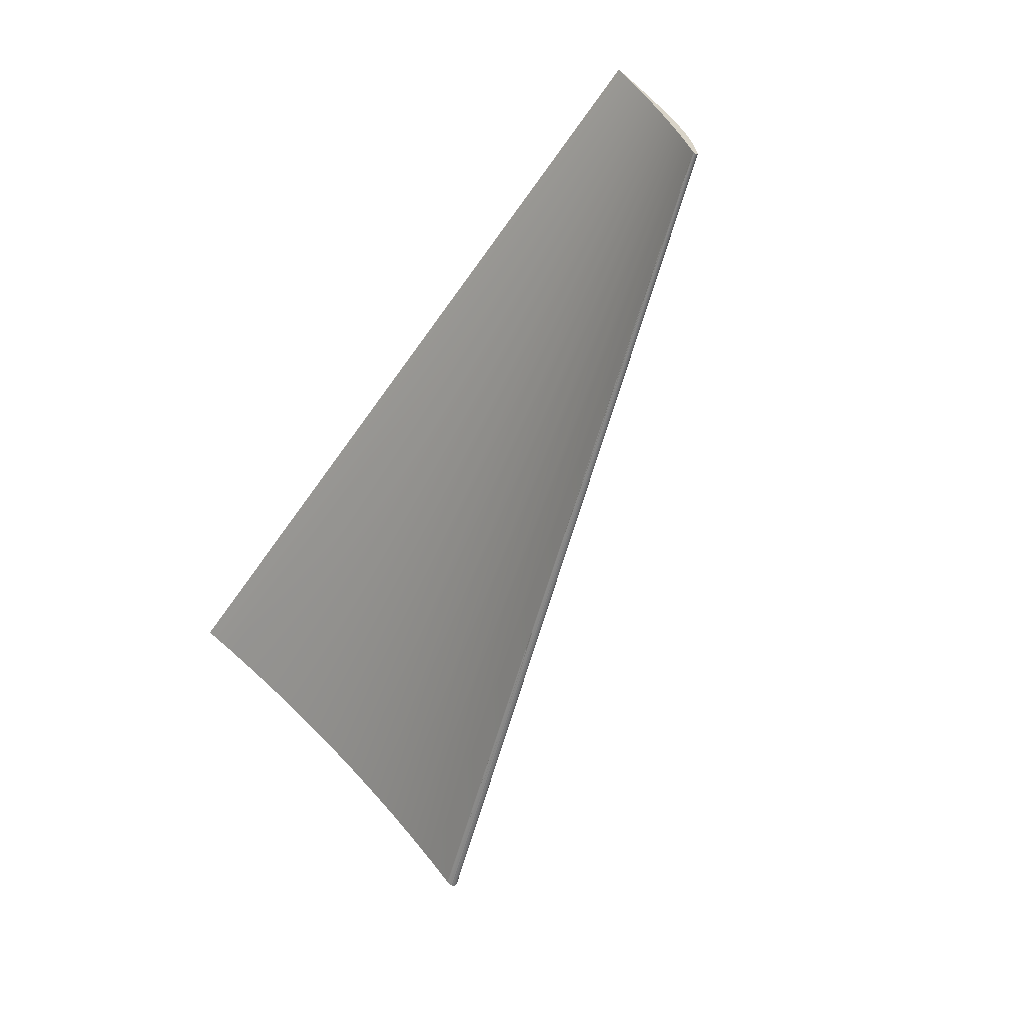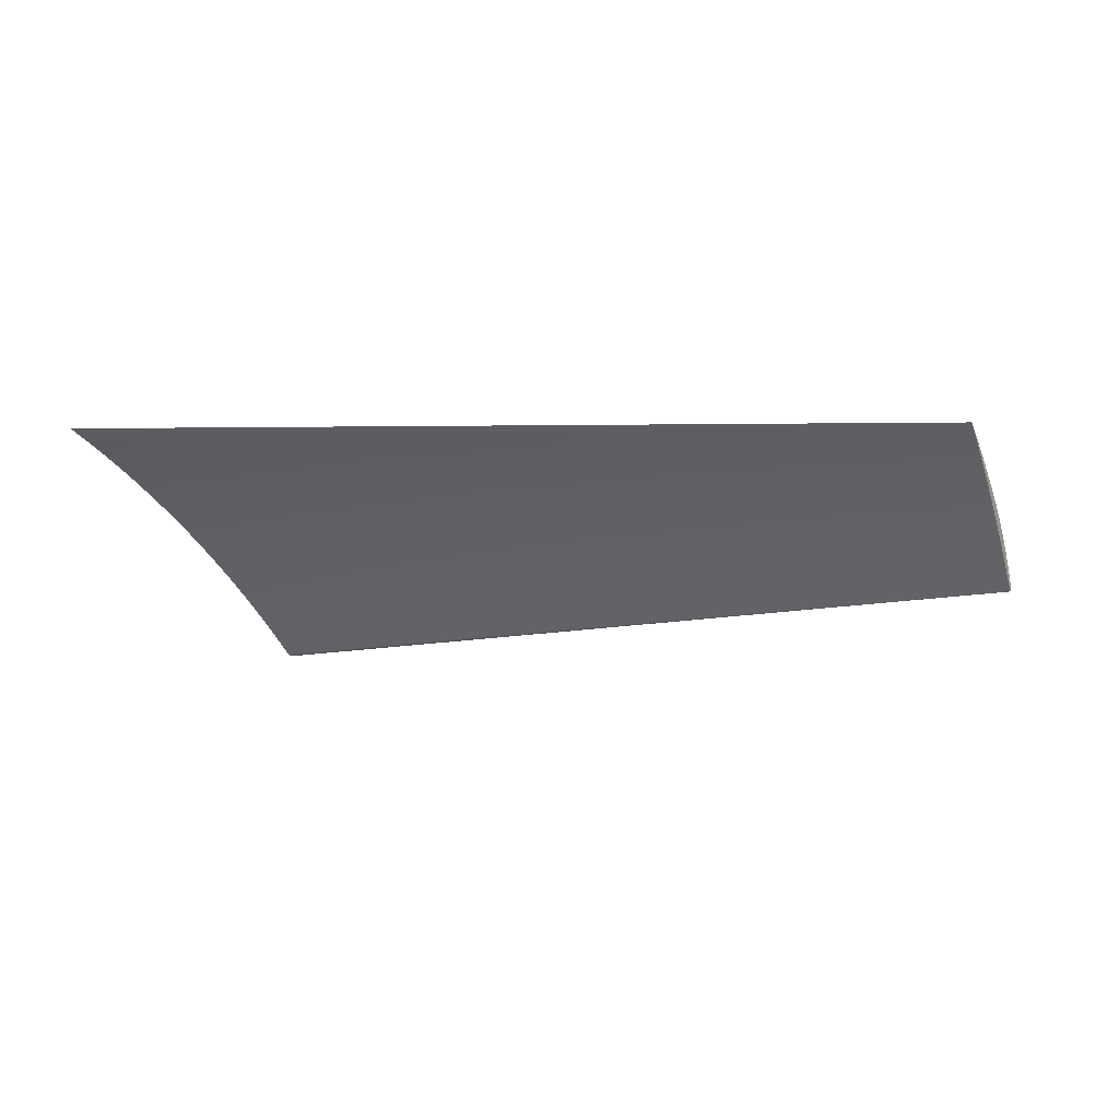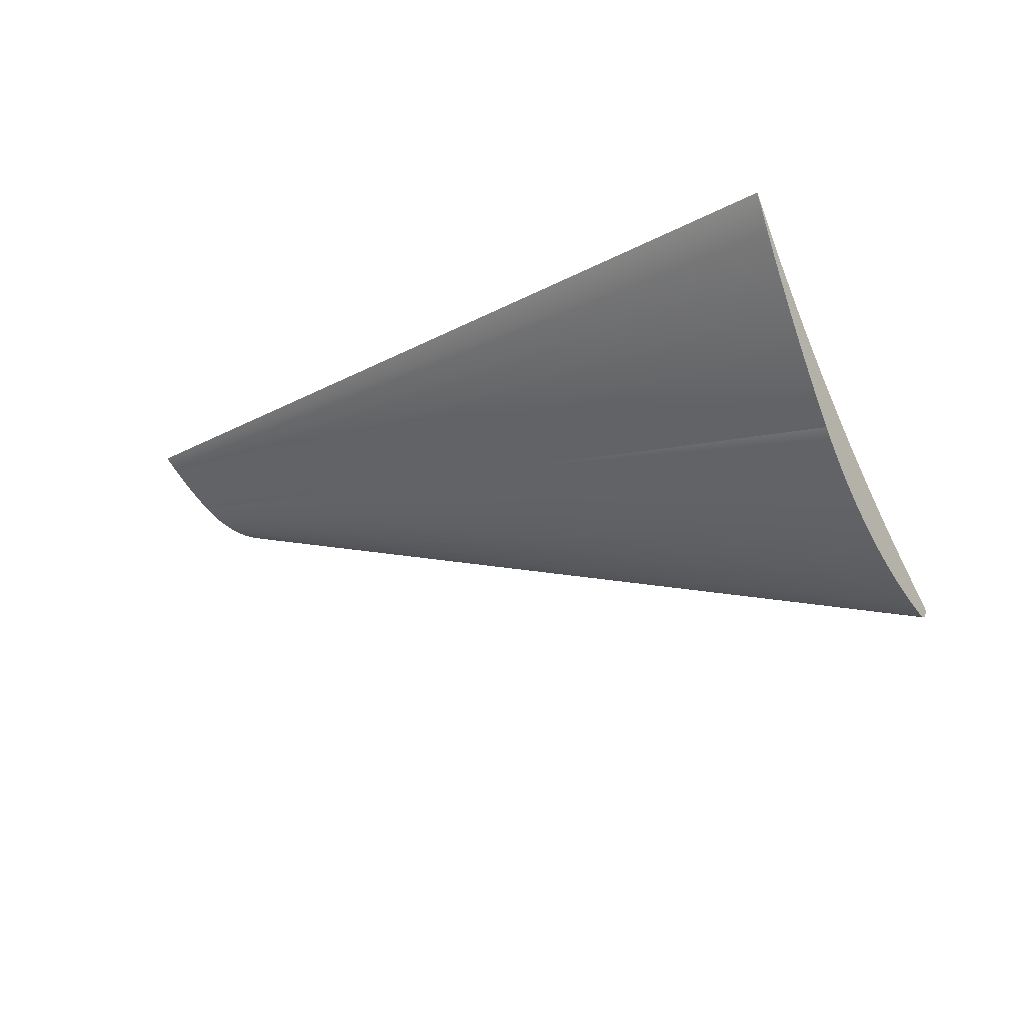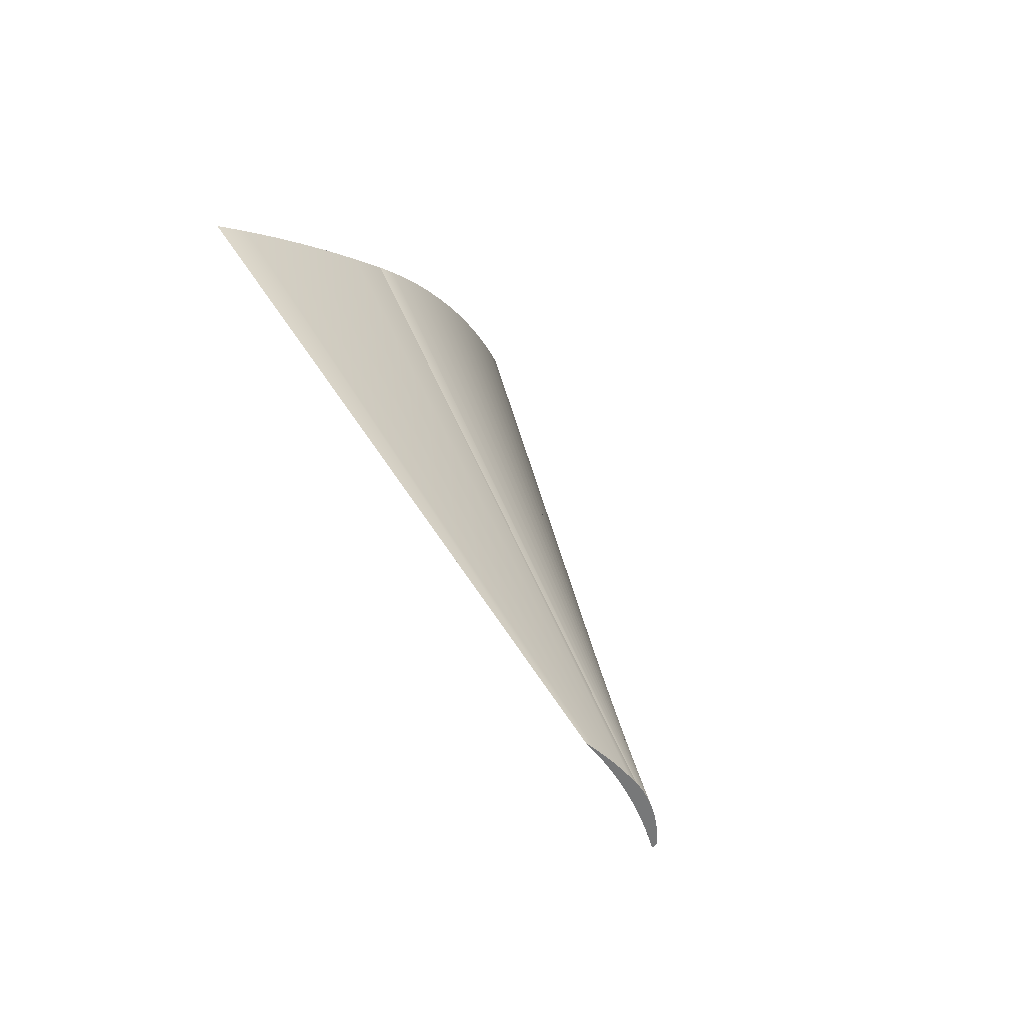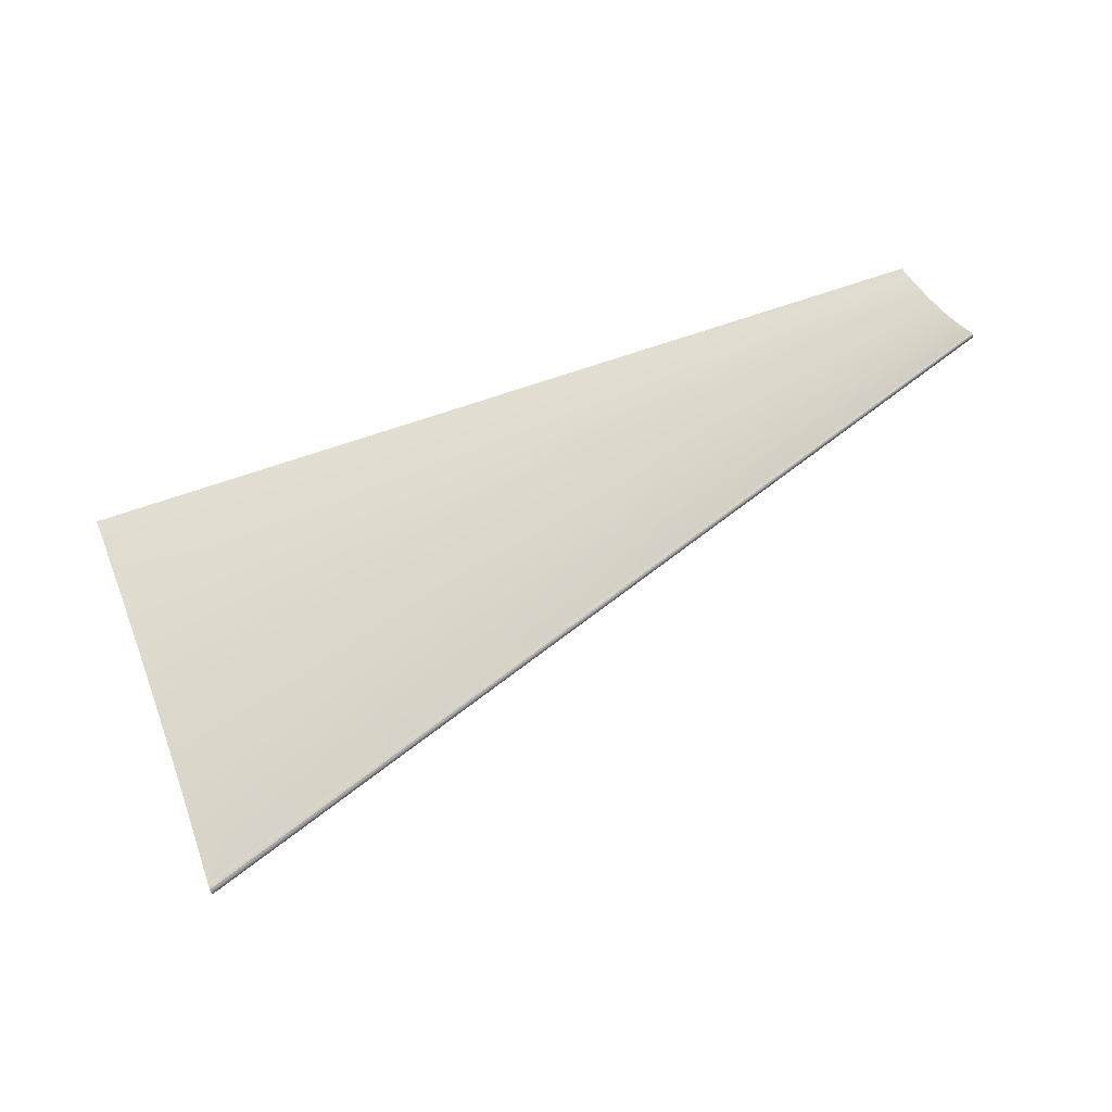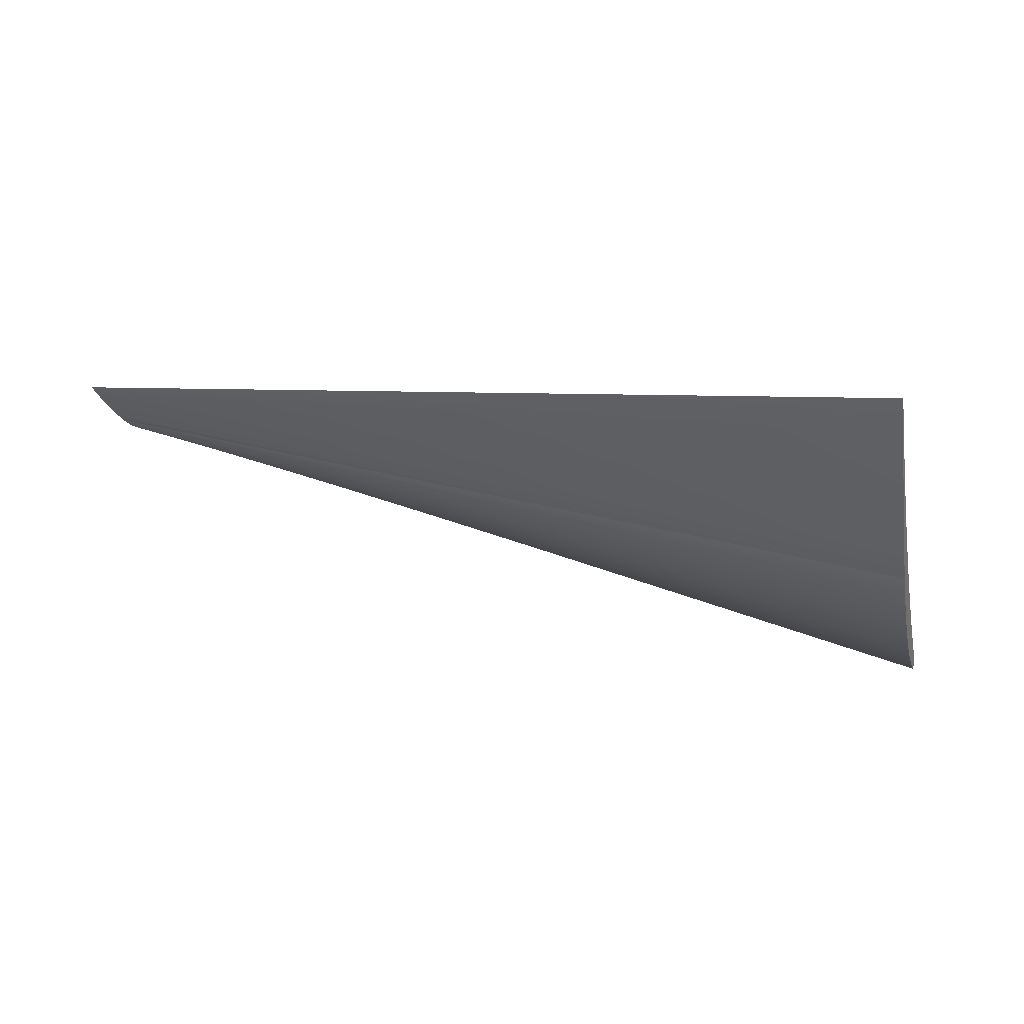
<metadata>
{"format":"obj","ext":"obj","renderer":"f3d","projection":"perspective","resolution":1024,"background":"white","views":[{"elev":-49.2,"azim":59.3,"up":"+Y"},{"elev":10.4,"azim":23.1,"up":"+Y"},{"elev":-17.8,"azim":-133.2,"up":"+Z"},{"elev":45.1,"azim":65.0,"up":"+Y"},{"elev":-75.5,"azim":19.4,"up":"+Y"},{"elev":11.0,"azim":-153.5,"up":"+Z"}]}
</metadata>
<code>
o Fan_Blade9/Fan_Blade/mesh1/mesh1-geometry#mesh1-geometry
v 0.05636 0.06538 -0.2958
v 0.05662 0.06391 -0.2949
v 0.05544 0.07064 -0.2849
v 0.05734 0.05983 -0.3065
v 0.3471 0.08058 -0.2985
v 0.3464 0.08447 -0.2963
v 0.347 0.08093 -0.2991
v 0.05786 0.05692 -0.3047
v 0.3478 0.07663 -0.3006
v 0.3477 0.07732 -0.3017
v 0.05837 0.05399 -0.317
v 0.05914 0.04966 -0.3143
v 0.3485 0.07263 -0.3026
v 0.3483 0.07364 -0.3043
v 0.05945 0.04787 -0.3274
v 0.06046 0.04214 -0.3237
v 0.3492 0.06857 -0.3045
v 0.349 0.06989 -0.3067
v 0.06058 0.04147 -0.3376
v 0.06183 0.03437 -0.3328
v 0.3499 0.06447 -0.3063
v 0.3496 0.06607 -0.3091
v 0.06176 0.03479 -0.3476
v 0.06241 0.0311 -0.3527
v 0.3507 0.06032 -0.3079
v 0.3503 0.0622 -0.3113
v 0.06325 0.02635 -0.3418
v 0.3507 0.06013 -0.3124
v 0.0631 0.02717 -0.3576
v 0.3514 0.05612 -0.3095
v 0.06384 0.023 -0.3623
v 0.0647 0.01809 -0.3505
v 0.3511 0.05801 -0.3134
v 0.3521 0.05189 -0.3109
v 0.3514 0.05584 -0.3143
v 0.06461 0.01861 -0.3668
v 0.0662 0.009593 -0.359
v 0.06542 0.01401 -0.371
v 0.3529 0.04761 -0.3122
v 0.3518 0.05364 -0.315
v 0.06627 0.00921 -0.3751
v 0.06774 0.00087 -0.3672
v 0.3522 0.0514 -0.3157
v 0.3537 0.04331 -0.3133
v 0.3526 0.04913 -0.3162
v 0.06715 0.004216 -0.3788
v 0.06932 -0.008074 -0.3752
v 0.353 0.04684 -0.3166
v 0.06806 -0.000955 -0.3823
v 0.3544 0.03897 -0.3144
v 0.3534 0.04453 -0.3169
v 0.069 -0.006291 -0.3856
v 0.07093 -0.01723 -0.3829
v 0.3538 0.04221 -0.3171
v 0.06997 -0.01178 -0.3886
v 0.3551 0.0351 -0.3152
v 0.3543 0.03988 -0.3172
v 0.07096 -0.01741 -0.3913
v 0.0724 -0.02554 -0.3896
v 0.3547 0.03755 -0.3172
v 0.3551 0.03503 -0.3152
v 0.3551 0.03523 -0.317
v 0.07198 -0.02316 -0.3937
v 0.07242 -0.02568 -0.3897
v 0.3551 0.03505 -0.317
v 0.07206 -0.02363 -0.3938
v 0.07246 -0.02589 -0.3931
v 0.3551 0.03497 -0.3153
v 0.3551 0.03488 -0.3169
v 0.07215 -0.02411 -0.3939
v 0.07239 -0.0255 -0.3934
v 0.07244 -0.02581 -0.3898
v 0.07223 -0.0246 -0.3938
v 0.07231 -0.02507 -0.3937
v 0.3552 0.0344 -0.3164
v 0.07247 -0.02594 -0.3899
v 0.3551 0.0349 -0.3153
v 0.3552 0.03472 -0.3168
v 0.3552 0.03448 -0.3165
v 0.3552 0.03435 -0.3162
v 0.07251 -0.02621 -0.3928
v 0.3551 0.03484 -0.3153
v 0.3552 0.03459 -0.3167
v 0.3552 0.03435 -0.3158
v 0.3552 0.03445 -0.3156
v 0.07249 -0.02606 -0.3901
v 0.3552 0.03478 -0.3153
v 0.3552 0.03472 -0.3154
v 0.3552 0.03455 -0.3155
v 0.3552 0.03441 -0.3156
v 0.3552 0.03433 -0.316
v 0.3552 0.0345 -0.3155
v 0.07251 -0.02617 -0.3902
v 0.3552 0.03466 -0.3154
v 0.3552 0.03461 -0.3155
v 0.07259 -0.02663 -0.3919
v 0.07256 -0.02646 -0.3923
v 0.07258 -0.0266 -0.391
v 0.07259 -0.02666 -0.3912
v 0.07253 -0.02627 -0.3904
v 0.07256 -0.02645 -0.3907
v 0.07257 -0.02653 -0.3909
v 0.0726 -0.02671 -0.3914
v 0.07254 -0.02637 -0.3905
f 1 2 3
f 2 1 4
f 3 2 1
f 4 1 2
f 5 3 2
f 2 3 5
f 6 1 3
f 3 1 6
f 4 1 7
f 7 1 4
f 2 4 8
f 8 4 2
f 6 3 5
f 5 3 6
f 5 2 9
f 9 2 5
f 7 1 6
f 6 1 7
f 10 4 7
f 7 4 10
f 8 4 11
f 11 4 8
f 8 9 2
f 2 9 8
f 5 7 6
f 6 7 5
f 10 5 9
f 9 5 10
f 11 4 10
f 10 4 11
f 7 5 10
f 10 5 7
f 8 11 12
f 12 11 8
f 9 8 13
f 13 8 9
f 10 9 14
f 14 9 10
f 14 11 10
f 10 11 14
f 12 11 15
f 15 11 12
f 12 13 8
f 8 13 12
f 14 9 13
f 13 9 14
f 15 11 14
f 14 11 15
f 12 15 16
f 16 15 12
f 13 12 17
f 17 12 13
f 14 13 18
f 18 13 14
f 18 15 14
f 14 15 18
f 16 15 19
f 19 15 16
f 16 17 12
f 12 17 16
f 18 13 17
f 17 13 18
f 19 15 18
f 18 15 19
f 16 19 20
f 20 19 16
f 17 16 21
f 21 16 17
f 18 17 22
f 22 17 18
f 22 19 18
f 18 19 22
f 20 19 23
f 23 19 20
f 20 21 16
f 16 21 20
f 22 17 21
f 21 17 22
f 23 19 22
f 22 19 23
f 20 23 24
f 24 23 20
f 21 20 25
f 25 20 21
f 22 21 26
f 26 21 22
f 26 23 22
f 22 23 26
f 24 23 26
f 26 23 24
f 20 24 27
f 27 24 20
f 27 25 20
f 20 25 27
f 26 21 25
f 25 21 26
f 28 24 26
f 26 24 28
f 27 24 29
f 29 24 27
f 25 27 30
f 30 27 25
f 26 25 28
f 28 25 26
f 29 24 28
f 28 24 29
f 27 29 31
f 31 29 27
f 32 30 27
f 27 30 32
f 28 25 30
f 30 25 28
f 33 29 28
f 28 29 33
f 31 29 33
f 33 29 31
f 27 31 32
f 32 31 27
f 30 32 34
f 34 32 30
f 28 30 33
f 33 30 28
f 35 31 33
f 33 31 35
f 32 31 36
f 36 31 32
f 34 32 37
f 37 32 34
f 35 30 34
f 34 30 35
f 33 30 35
f 35 30 33
f 36 31 35
f 35 31 36
f 32 36 38
f 38 36 32
f 32 38 37
f 37 38 32
f 34 37 39
f 39 37 34
f 35 34 40
f 40 34 35
f 40 36 35
f 35 36 40
f 40 38 36
f 36 38 40
f 37 38 41
f 41 38 37
f 39 37 42
f 42 37 39
f 43 34 39
f 39 34 43
f 40 34 43
f 43 34 40
f 43 38 40
f 40 38 43
f 43 41 38
f 38 41 43
f 37 41 42
f 42 41 37
f 39 42 44
f 44 42 39
f 43 39 45
f 45 39 43
f 45 41 43
f 43 41 45
f 42 41 46
f 46 41 42
f 44 42 47
f 47 42 44
f 48 39 44
f 44 39 48
f 45 39 48
f 48 39 45
f 45 46 41
f 41 46 45
f 42 46 49
f 49 46 42
f 42 49 47
f 47 49 42
f 44 47 50
f 50 47 44
f 48 44 51
f 51 44 48
f 48 46 45
f 45 46 48
f 48 49 46
f 46 49 48
f 47 49 52
f 52 49 47
f 50 47 53
f 53 47 50
f 54 44 50
f 50 44 54
f 51 44 54
f 54 44 51
f 51 49 48
f 48 49 51
f 51 52 49
f 49 52 51
f 47 52 55
f 55 52 47
f 47 55 53
f 53 55 47
f 50 53 56
f 56 53 50
f 54 50 57
f 57 50 54
f 54 52 51
f 51 52 54
f 54 55 52
f 52 55 54
f 53 55 58
f 58 55 53
f 56 53 59
f 59 53 56
f 60 50 56
f 56 50 60
f 57 50 60
f 60 50 57
f 57 55 54
f 54 55 57
f 57 58 55
f 55 58 57
f 53 58 59
f 59 58 53
f 56 59 61
f 61 59 56
f 60 56 62
f 62 56 60
f 60 58 57
f 57 58 60
f 59 58 63
f 63 58 59
f 61 59 64
f 64 59 61
f 65 56 61
f 61 56 65
f 62 56 65
f 65 56 62
f 62 63 60
f 60 63 62
f 60 63 58
f 58 63 60
f 59 63 66
f 66 63 59
f 59 67 64
f 64 67 59
f 61 64 68
f 68 64 61
f 65 61 69
f 69 61 65
f 65 66 62
f 62 66 65
f 62 66 63
f 63 66 62
f 59 66 70
f 70 66 59
f 59 71 67
f 67 71 59
f 64 67 72
f 72 67 64
f 68 64 72
f 72 64 68
f 69 61 68
f 68 61 69
f 69 70 65
f 65 70 69
f 65 70 66
f 66 70 65
f 59 70 73
f 73 70 59
f 59 74 71
f 71 74 59
f 75 67 71
f 71 67 75
f 72 67 76
f 76 67 72
f 68 72 77
f 77 72 68
f 69 68 77
f 77 68 69
f 78 70 69
f 69 70 78
f 78 73 70
f 70 73 78
f 59 73 74
f 74 73 59
f 79 71 74
f 74 71 79
f 67 75 80
f 80 75 67
f 71 79 75
f 75 79 71
f 76 67 81
f 81 67 76
f 76 77 72
f 72 77 76
f 69 77 82
f 82 77 69
f 69 82 78
f 78 82 69
f 83 73 78
f 78 73 83
f 83 74 73
f 73 74 83
f 74 83 79
f 79 83 74
f 75 84 80
f 80 84 75
f 67 80 81
f 81 80 67
f 79 85 75
f 75 85 79
f 76 81 86
f 86 81 76
f 77 76 82
f 82 76 77
f 78 82 87
f 87 82 78
f 78 88 83
f 83 88 78
f 83 89 79
f 79 89 83
f 75 90 84
f 84 90 75
f 80 84 91
f 91 84 80
f 81 80 91
f 91 80 81
f 79 92 85
f 85 92 79
f 75 85 90
f 90 85 75
f 86 81 93
f 93 81 86
f 86 82 76
f 76 82 86
f 82 86 87
f 87 86 82
f 78 87 88
f 88 87 78
f 83 88 94
f 94 88 83
f 83 95 89
f 89 95 83
f 79 89 92
f 92 89 79
f 96 84 90
f 90 84 96
f 97 91 84
f 84 91 97
f 81 91 97
f 97 91 81
f 92 98 85
f 85 98 92
f 99 90 85
f 85 90 99
f 93 81 100
f 100 81 93
f 93 87 86
f 86 87 93
f 87 93 88
f 88 93 87
f 88 100 94
f 94 100 88
f 83 94 95
f 95 94 83
f 95 101 89
f 89 101 95
f 89 102 92
f 92 102 89
f 97 84 96
f 96 84 97
f 96 90 103
f 103 90 96
f 100 81 97
f 97 81 100
f 98 92 102
f 102 92 98
f 99 85 98
f 98 85 99
f 103 90 99
f 99 90 103
f 100 88 93
f 93 88 100
f 104 94 100
f 100 94 104
f 94 104 95
f 95 104 94
f 101 95 104
f 104 95 101
f 102 89 101
f 101 89 102
f 102 97 96
f 96 97 102
f 99 96 103
f 103 96 99
f 100 97 104
f 104 97 100
f 102 96 98
f 98 96 102
f 98 96 99
f 99 96 98
f 104 97 101
f 101 97 104
f 101 97 102
f 102 97 101

</code>
